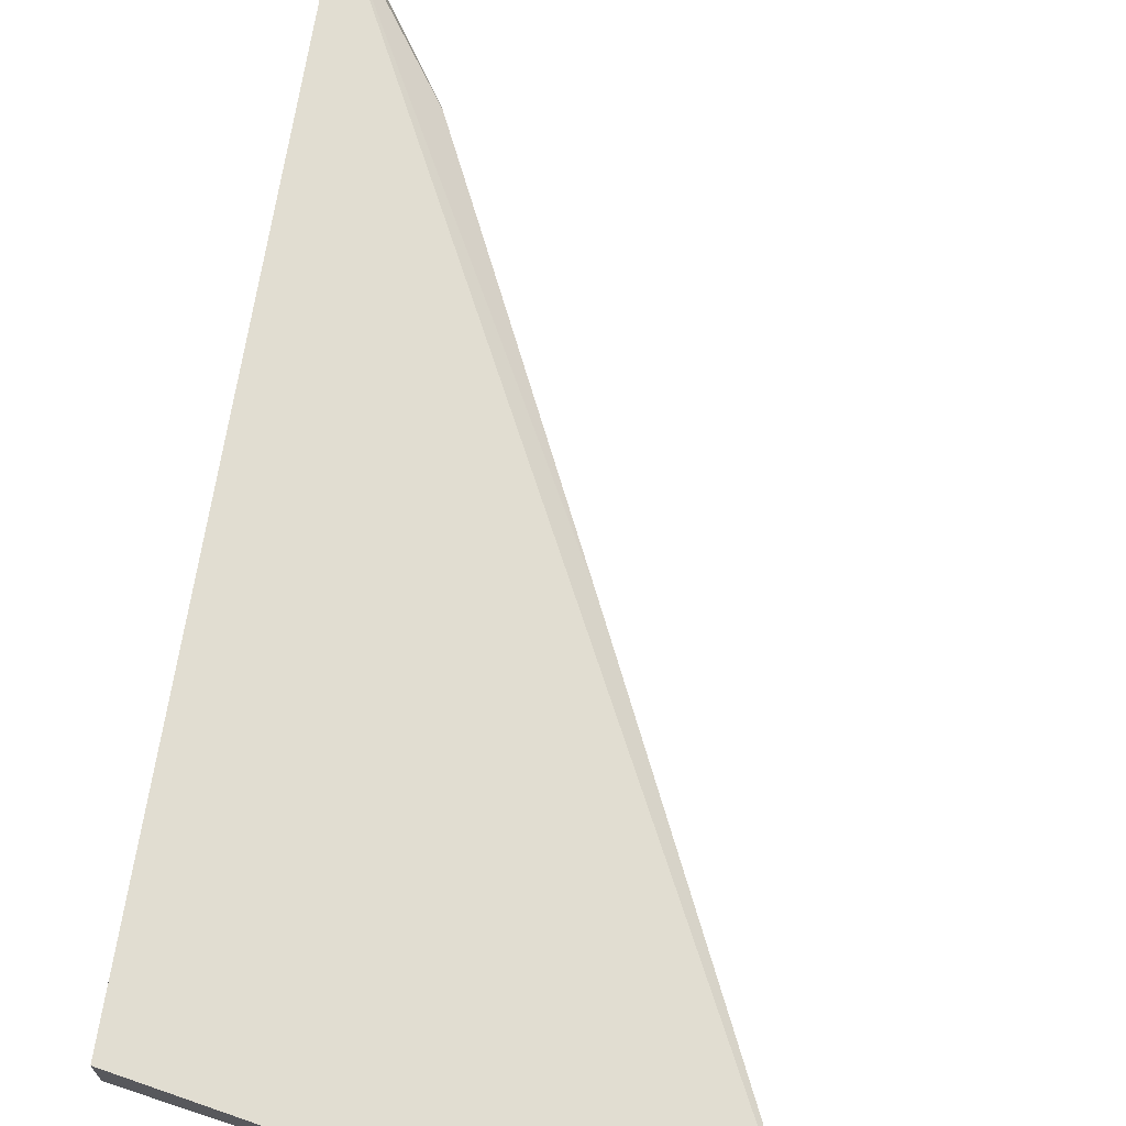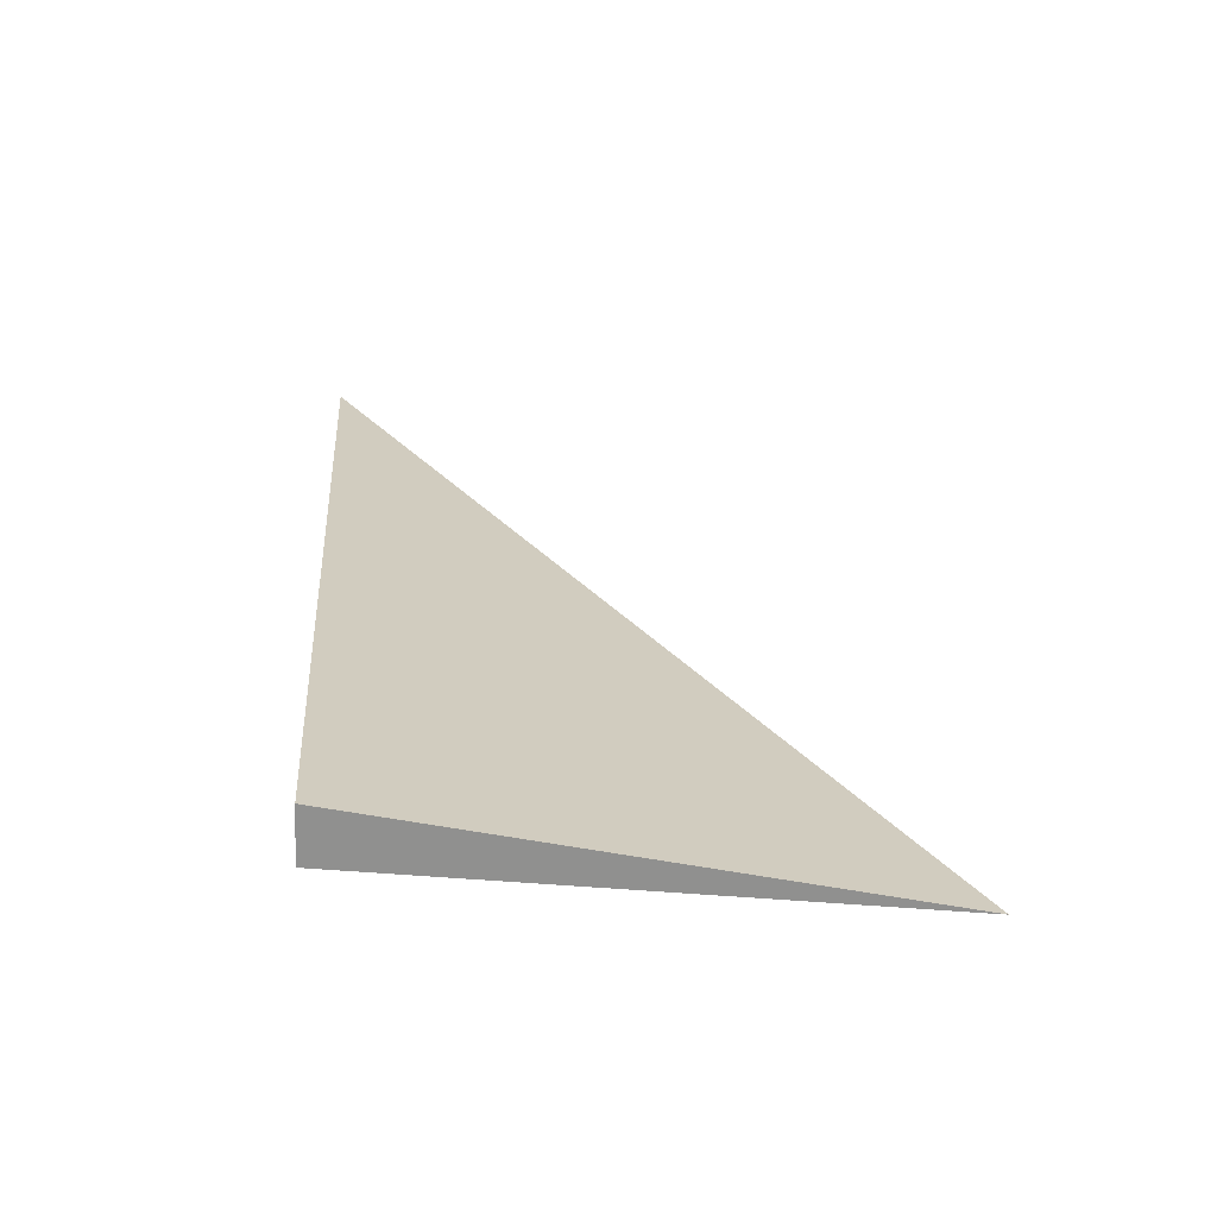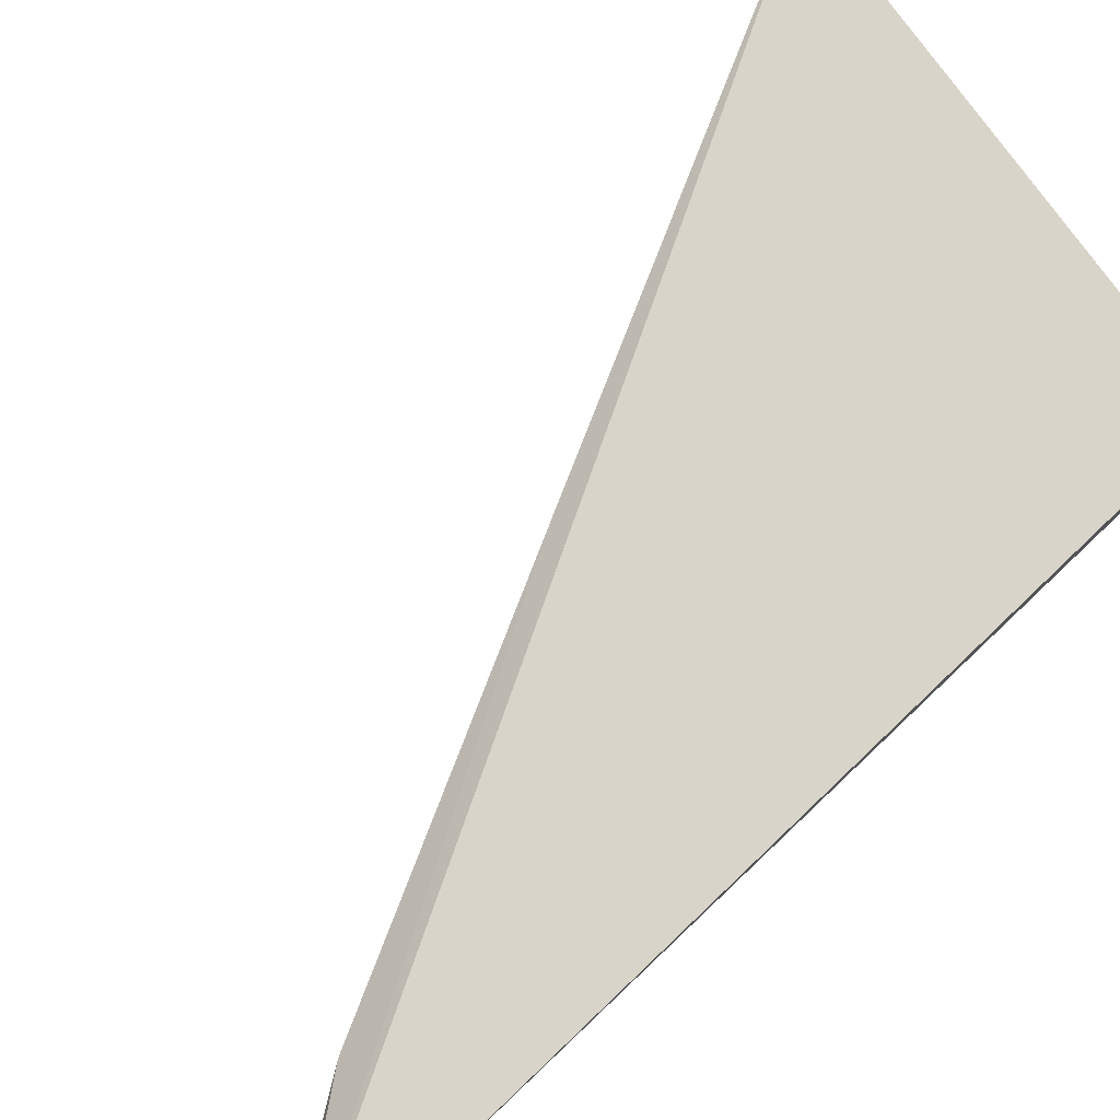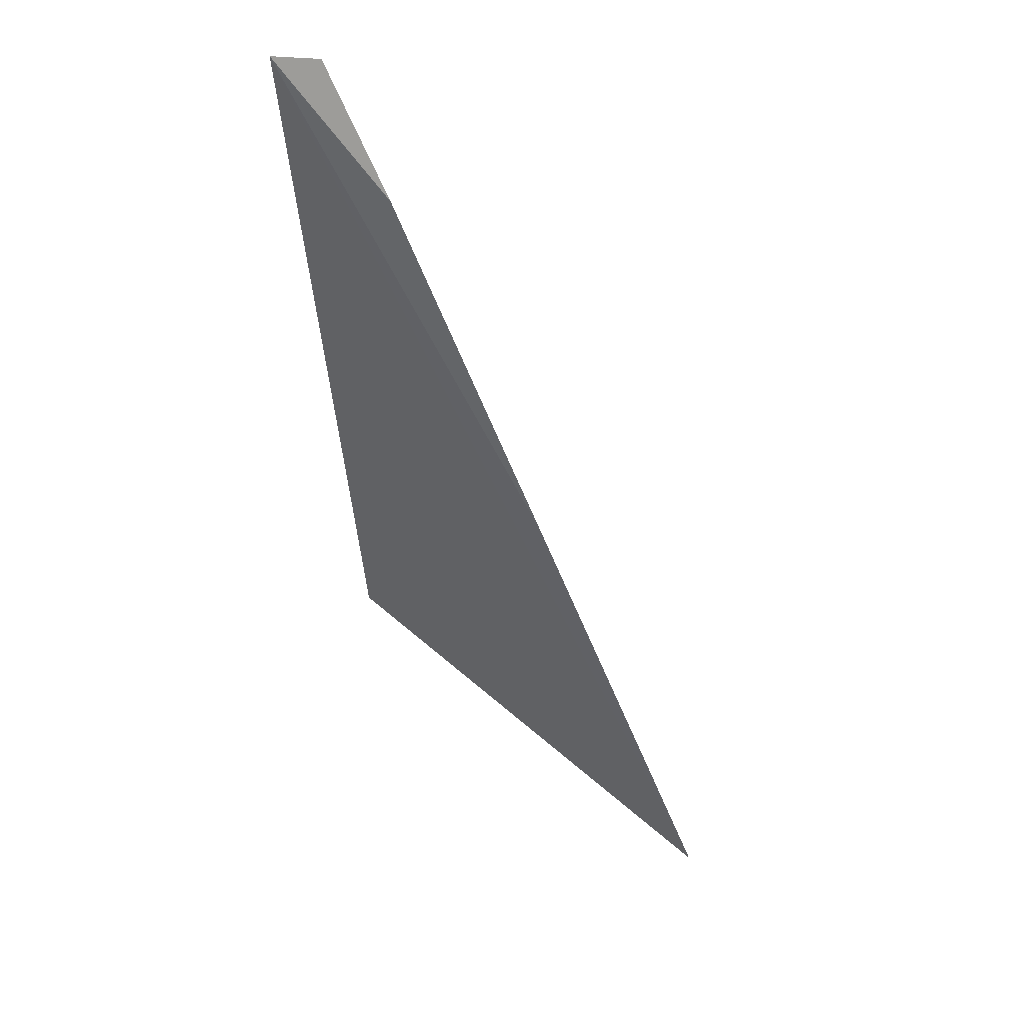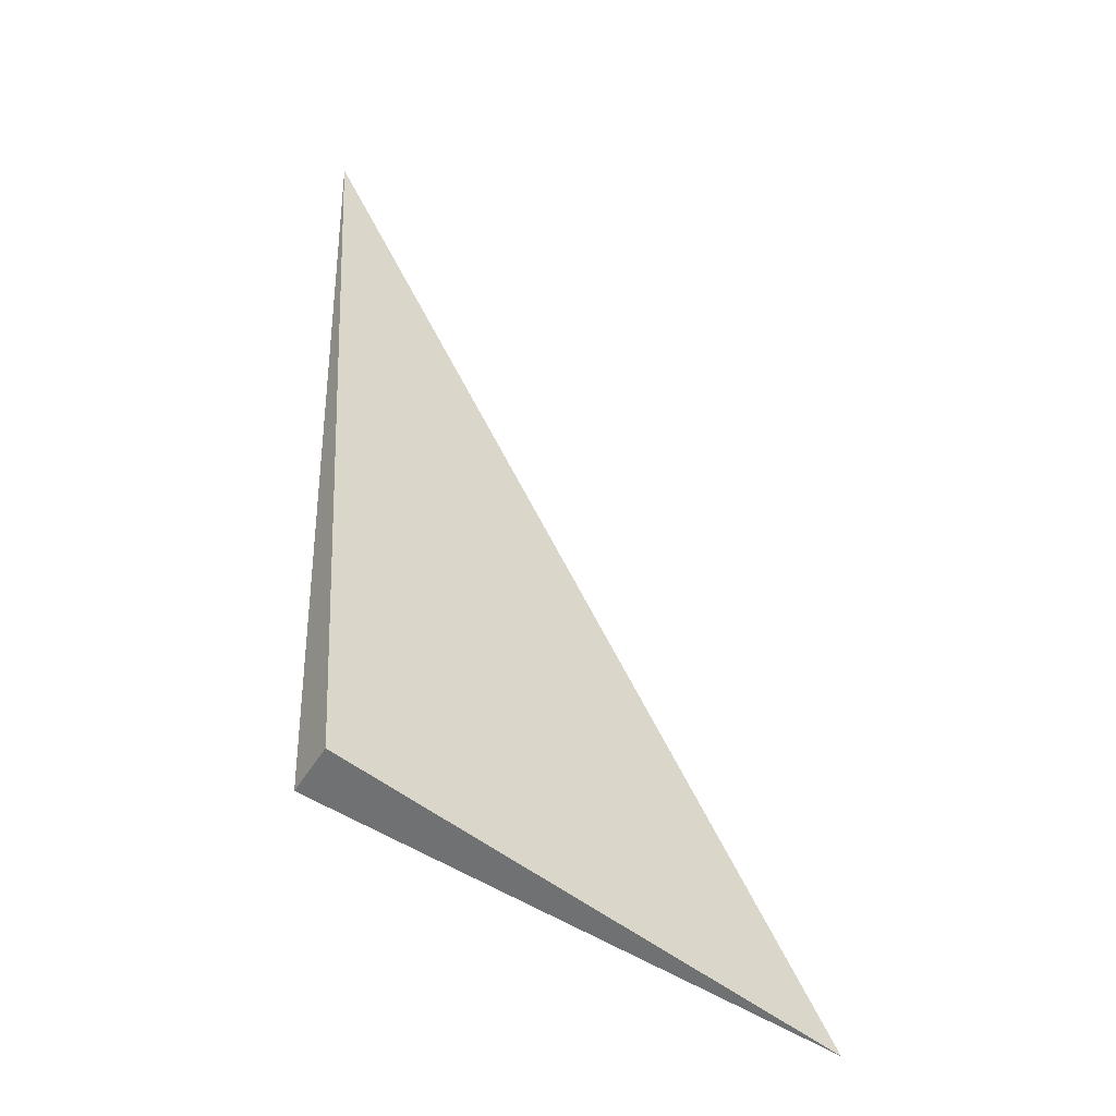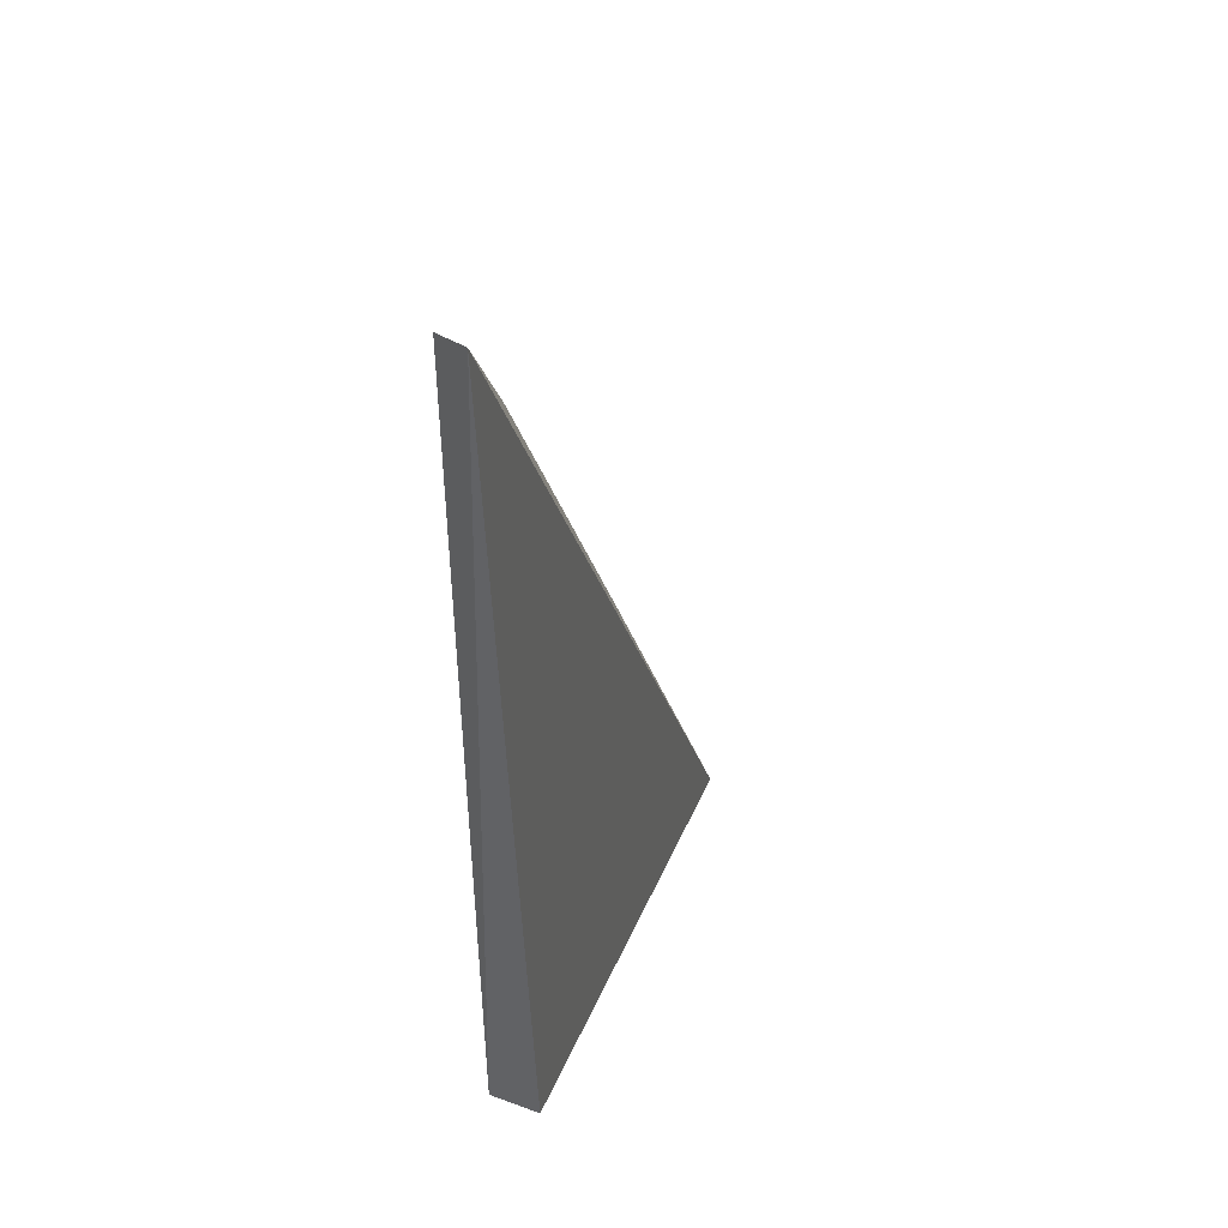
<metadata>
{"format":"obj","ext":"obj","renderer":"f3d","projection":"perspective","resolution":1024,"background":"white","views":[{"elev":69.3,"azim":12.6,"up":"+Z"},{"elev":-66.1,"azim":-2.4,"up":"+Y"},{"elev":76.9,"azim":-130.0,"up":"+Z"},{"elev":58.0,"azim":44.3,"up":"+Y"},{"elev":-52.7,"azim":-31.2,"up":"+Y"},{"elev":42.0,"azim":-65.9,"up":"+Y"}]}
</metadata>
<code>
v 0.3187 0.3074 -0.0006353
v 0.3059 0.3306 -0.0006079
v 0.2903 0.3553 0.001036
v 0.2959 0.3486 -0.0006079
v 0.2932 0.31 -0.001317
v 0.2932 0.3101 0.001317
v 0.2915 0.3545 -0.0009246
v 0.2932 0.3252 -0.001289
f 1 2 3
f 3 2 4
f 2 1 4
f 6 5 1
f 6 1 3
f 6 3 5
f 7 5 3
f 7 3 4
f 7 4 1
f 8 7 1
f 8 1 5
f 8 5 7

</code>
